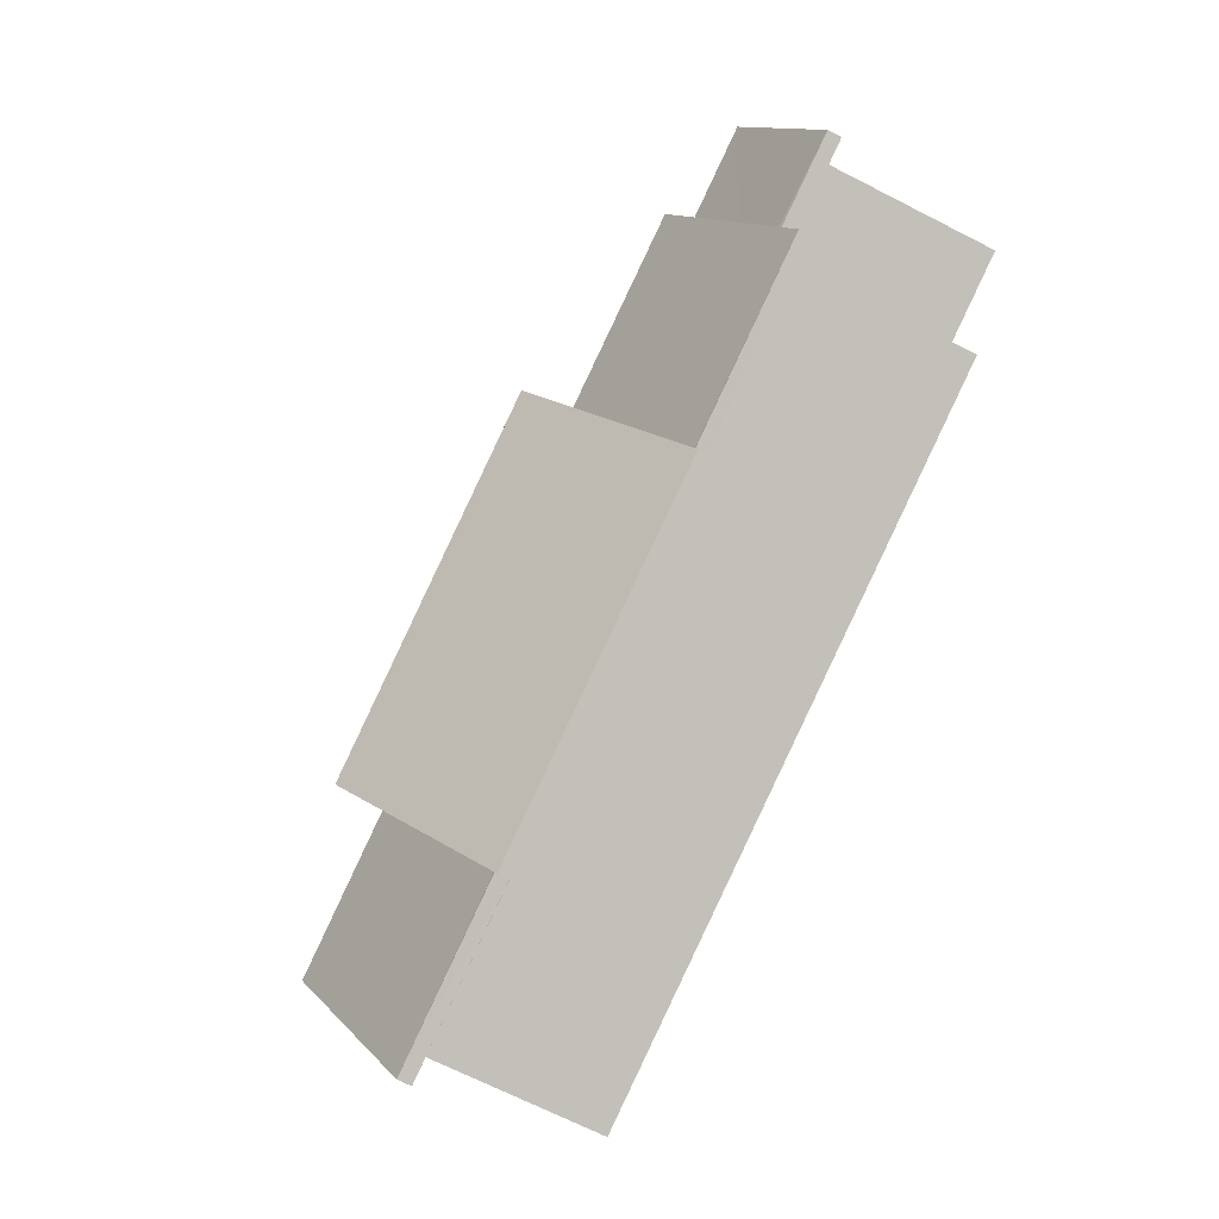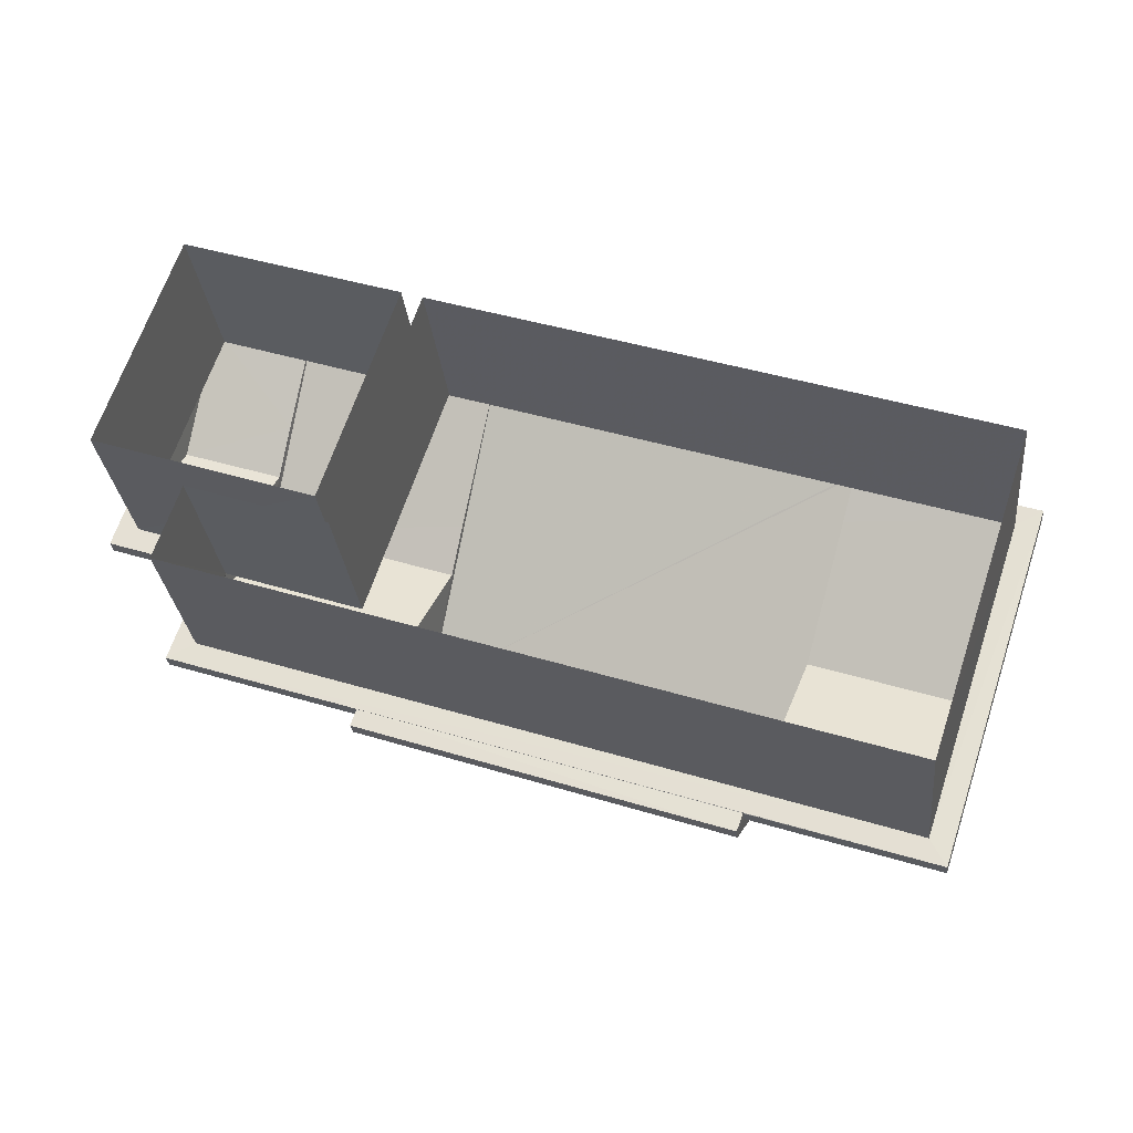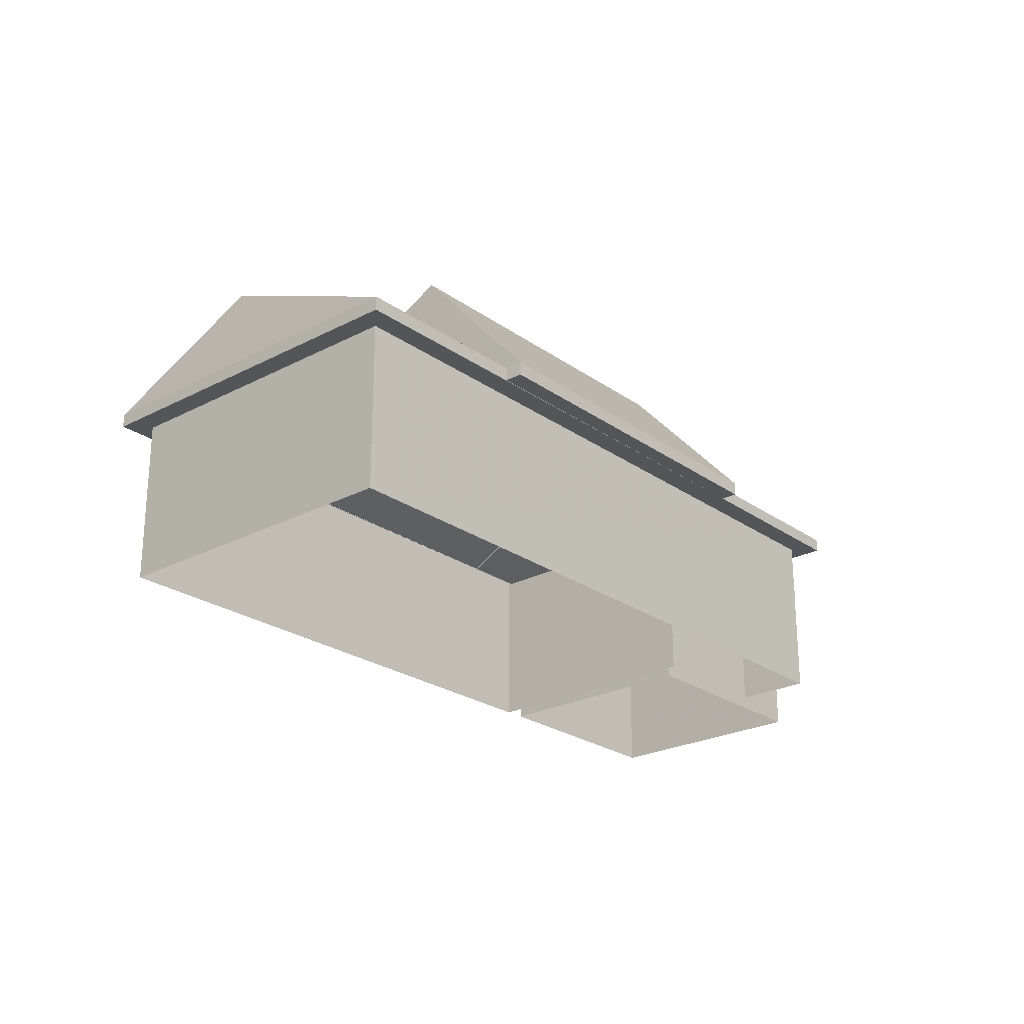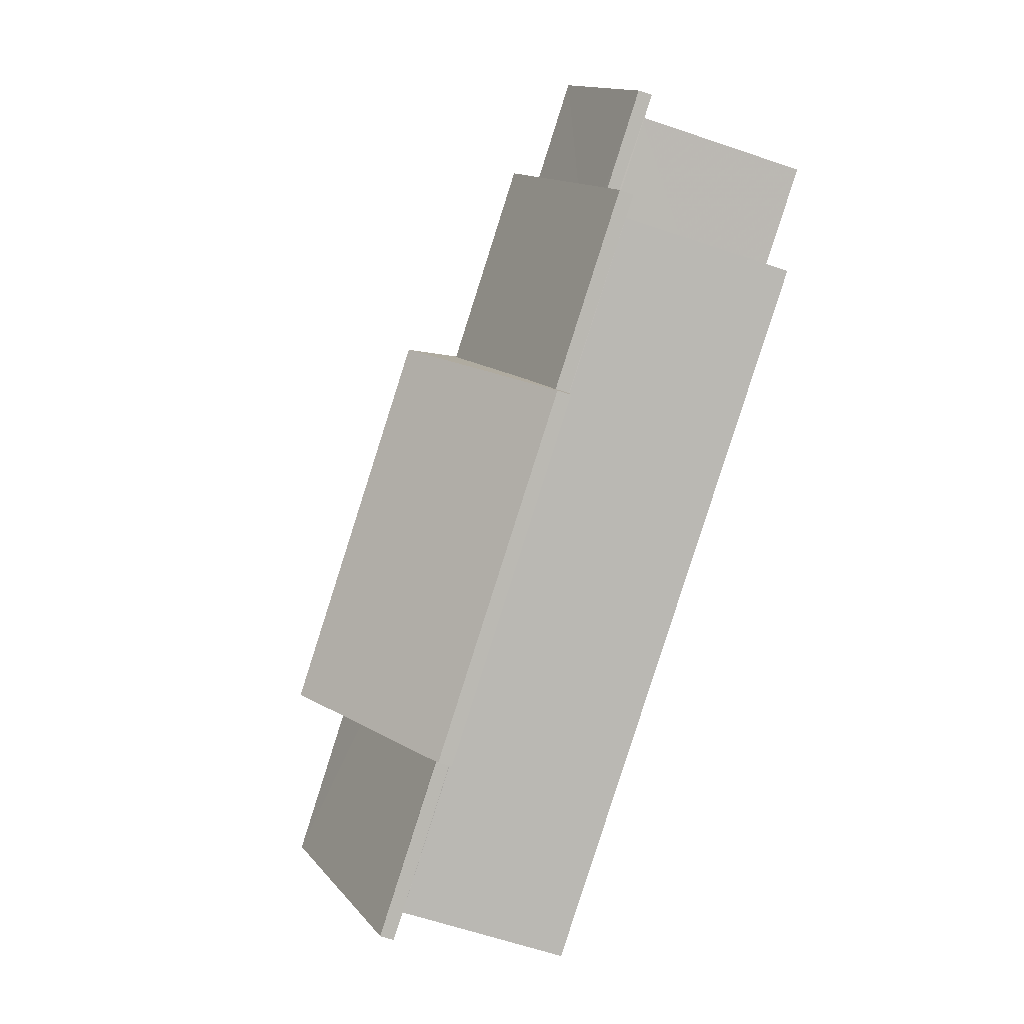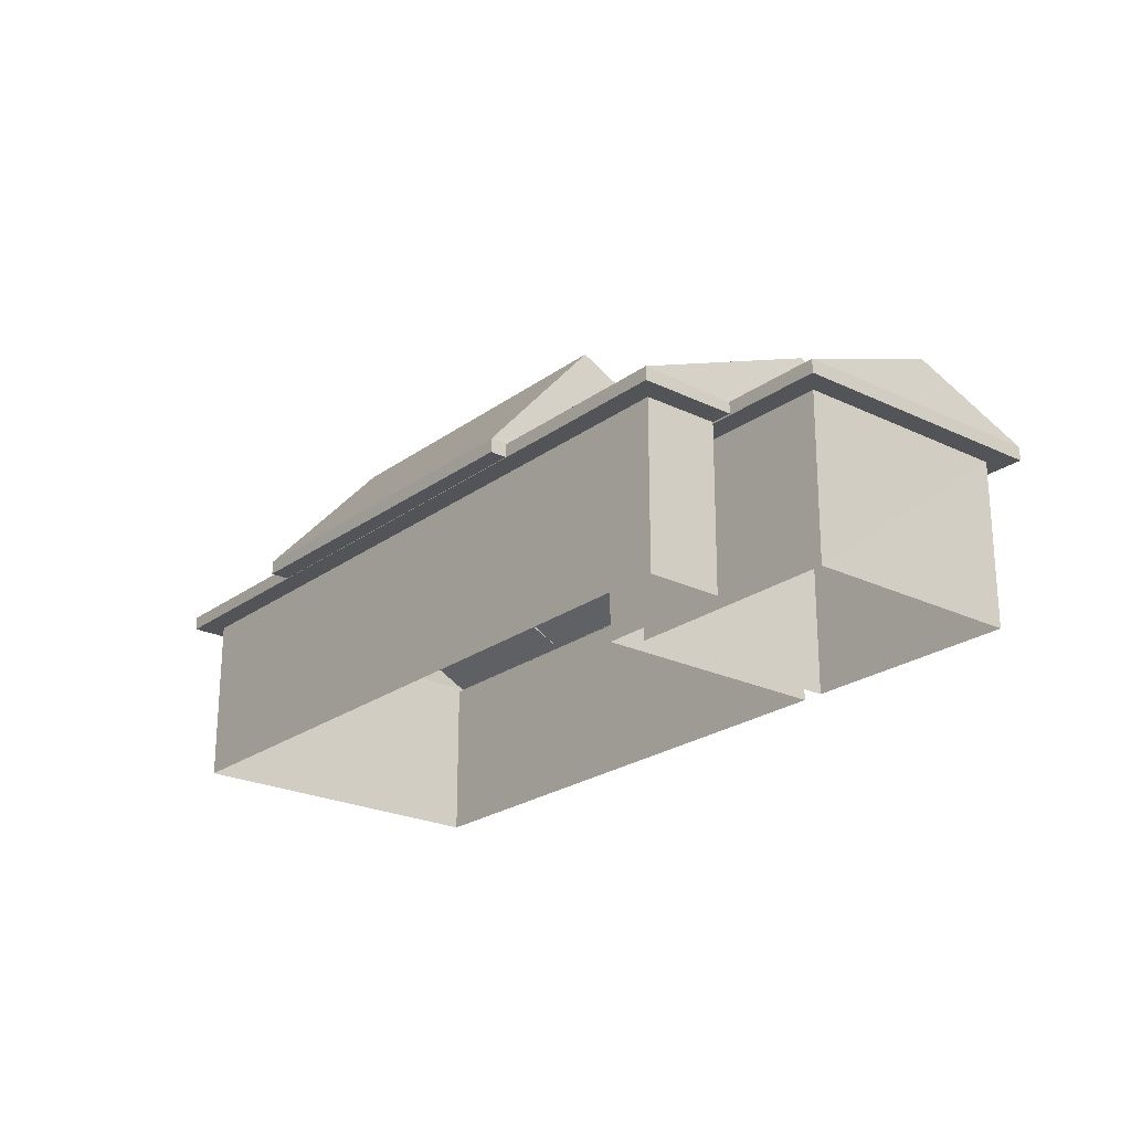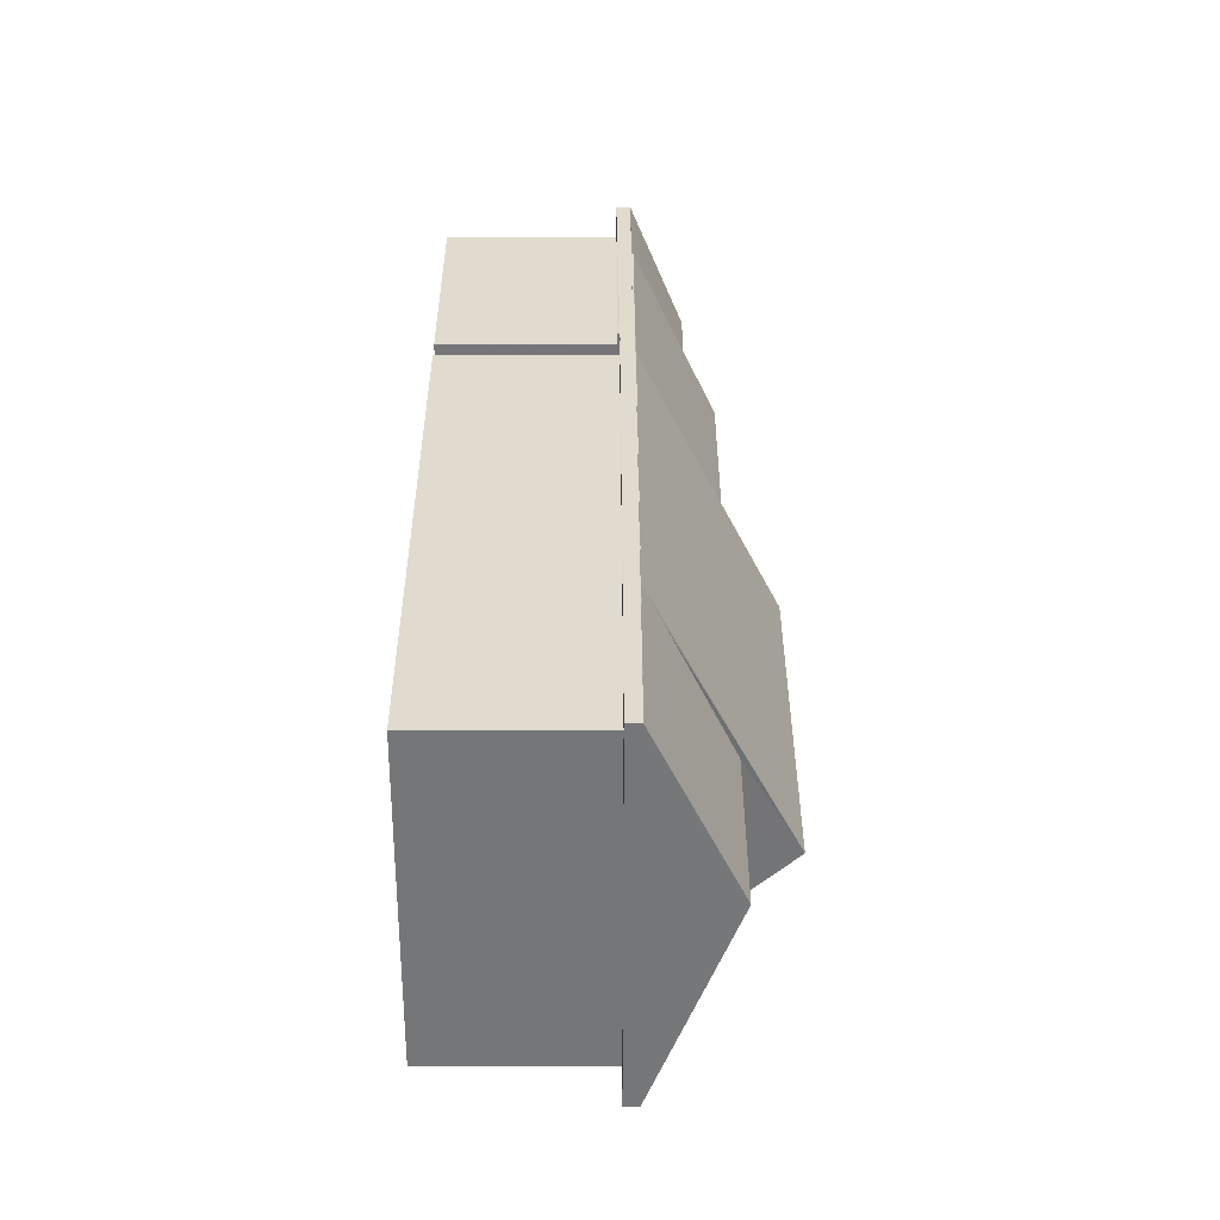
<metadata>
{"format":"obj","ext":"obj","renderer":"f3d","projection":"perspective","resolution":1024,"background":"white","views":[{"elev":-69.9,"azim":63.2,"up":"+Y"},{"elev":-28.7,"azim":-174.0,"up":"+Y"},{"elev":-24.2,"azim":-30.7,"up":"+Z"},{"elev":-64.5,"azim":71.3,"up":"+Y"},{"elev":-23.4,"azim":69.1,"up":"+Z"},{"elev":15.0,"azim":-90.1,"up":"+Y"}]}
</metadata>
<code>
v -8.904e+04 -1.009e+05 1.651
v -8.905e+04 -1.009e+05 1.652
v -8.905e+04 -1.009e+05 1.651
v -8.904e+04 -1.009e+05 1.65
v -8.906e+04 -1.009e+05 1.652
v -8.905e+04 -1.009e+05 1.652
v -8.906e+04 -1.009e+05 1.654
v -8.904e+04 -1.009e+05 1.652
v -8.905e+04 -1.009e+05 1.651
v -8.904e+04 -1.009e+05 1.651
v -8.905e+04 -1.009e+05 4.734
v -8.905e+04 -1.009e+05 4.734
v -8.905e+04 -1.009e+05 4.734
v -8.904e+04 -1.009e+05 4.69
v -8.904e+04 -1.009e+05 4.69
v -8.904e+04 -1.009e+05 4.689
v -8.904e+04 -1.009e+05 4.688
v -8.905e+04 -1.009e+05 4.737
v -8.905e+04 -1.009e+05 4.737
v -8.905e+04 -1.009e+05 4.736
v -8.905e+04 -1.009e+05 4.736
v -8.905e+04 -1.009e+05 4.69
v -8.905e+04 -1.009e+05 4.69
v -8.904e+04 -1.009e+05 4.69
v -8.905e+04 -1.009e+05 4.689
v -8.905e+04 -1.009e+05 4.689
v -8.905e+04 -1.009e+05 4.689
v -8.904e+04 -1.009e+05 4.725
v -8.904e+04 -1.009e+05 4.725
v -8.904e+04 -1.009e+05 4.725
v -8.905e+04 -1.009e+05 4.724
v -8.905e+04 -1.009e+05 4.724
v -8.906e+04 -1.009e+05 4.726
v -8.904e+04 -1.009e+05 4.725
v -8.906e+04 -1.009e+05 4.727
v -8.906e+04 -1.009e+05 4.727
v -8.905e+04 -1.009e+05 4.724
v -8.906e+04 -1.009e+05 4.726
v -8.905e+04 -1.009e+05 4.987
v -8.905e+04 -1.009e+05 4.986
v -8.905e+04 -1.009e+05 7.471
v -8.905e+04 -1.009e+05 4.986
v -8.905e+04 -1.009e+05 4.976
v -8.904e+04 -1.009e+05 4.975
v -8.905e+04 -1.009e+05 5.366
v -8.905e+04 -1.009e+05 4.977
v -8.905e+04 -1.009e+05 4.987
v -8.906e+04 -1.009e+05 4.977
v -8.905e+04 -1.009e+05 6.101
v -8.906e+04 -1.009e+05 6.451
v -8.905e+04 -1.009e+05 4.939
v -8.905e+04 -1.009e+05 4.941
v -8.904e+04 -1.009e+05 4.938
v -8.905e+04 -1.009e+05 5.523
v -8.904e+04 -1.009e+05 5.894
v -8.905e+04 -1.009e+05 4.974
v -8.905e+04 -1.009e+05 6.451
v -8.904e+04 -1.009e+05 5.314
v -8.905e+04 -1.009e+05 5.894
v -8.904e+04 -1.009e+05 4.94
v -8.904e+04 -1.009e+05 6.449
v -8.905e+04 -1.009e+05 6.45
v -8.905e+04 -1.009e+05 7.47
v -8.906e+04 -1.009e+05 4.985
v -8.906e+04 -1.009e+05 4.987
v -8.905e+04 -1.009e+05 4.984
v -8.906e+04 -1.009e+05 4.987
v -8.905e+04 -1.009e+05 4.974
v -8.905e+04 -1.009e+05 6.063
v -8.905e+04 -1.009e+05 4.974
v -8.905e+04 -1.009e+05 4.984
v -8.904e+04 -1.009e+05 4.975
v -8.904e+04 -1.009e+05 4.94
v -8.906e+04 -1.009e+05 5.334
v -8.906e+04 -1.009e+05 4.976
v -8.905e+04 -1.009e+05 4.974
v -8.905e+04 -1.009e+05 4.724
f 1 2 3
f 4 1 3
f 5 6 7
f 7 6 8
f 5 9 6
f 8 6 10
f 11 12 13
f 14 15 16
f 17 14 16
f 18 19 20
f 21 18 20
f 22 23 24
f 14 24 15
f 22 25 23
f 26 25 27
f 16 27 17
f 16 26 27
f 23 25 26
f 24 23 15
f 28 29 30
f 31 32 33
f 29 34 30
f 33 35 36
f 35 34 36
f 32 37 38
f 35 30 34
f 33 38 35
f 33 32 38
f 39 40 41
f 42 43 44
f 45 42 44
f 46 47 48
f 48 49 50
f 48 47 49
f 51 52 53
f 54 55 53
f 56 54 53
f 52 56 53
f 49 57 50
f 58 55 59
f 58 60 55
f 61 45 44
f 61 62 45
f 63 64 65
f 63 66 64
f 65 67 41
f 63 65 41
f 61 68 69
f 70 71 68
f 68 71 69
f 40 63 41
f 72 73 60
f 58 72 60
f 74 75 50
f 57 74 50
f 74 67 75
f 76 75 64
f 64 67 65
f 64 75 67
f 69 62 61
f 59 55 54
f 3 16 4
f 3 26 16
f 11 76 12
f 12 76 66
f 76 64 66
f 56 52 68
f 29 73 34
f 34 73 44
f 73 72 44
f 38 25 5
f 5 25 9
f 37 25 38
f 30 35 7
f 8 30 7
f 26 3 2
f 23 26 2
f 6 22 24
f 10 6 24
f 68 52 51
f 68 51 70
f 33 75 11
f 51 77 31
f 75 76 11
f 33 11 31
f 13 70 51
f 11 13 31
f 13 51 31
f 20 43 21
f 21 43 40
f 43 42 40
f 40 18 21
f 40 39 18
f 25 22 6
f 9 25 6
f 15 23 2
f 1 15 2
f 67 74 41
f 41 47 39
f 41 49 47
f 57 49 41
f 74 57 41
f 39 46 18
f 18 46 19
f 47 46 39
f 55 60 53
f 66 70 12
f 12 70 13
f 71 70 66
f 53 60 14
f 17 53 14
f 56 68 54
f 68 61 54
f 58 61 72
f 61 44 72
f 54 61 59
f 59 61 58
f 28 30 24
f 24 8 10
f 24 30 8
f 42 45 40
f 71 66 69
f 40 45 63
f 69 66 63
f 62 69 63
f 45 62 63
f 37 27 25
f 37 32 27
f 16 1 4
f 16 15 1
f 50 75 48
f 48 33 36
f 48 75 33
f 27 32 31
f 27 77 17
f 77 53 17
f 77 51 53
f 27 31 77
f 20 34 44
f 34 20 36
f 36 19 48
f 44 43 20
f 48 19 46
f 20 19 36
f 38 5 7
f 35 38 7
f 60 29 14
f 14 29 24
f 60 73 29
f 24 29 28

</code>
